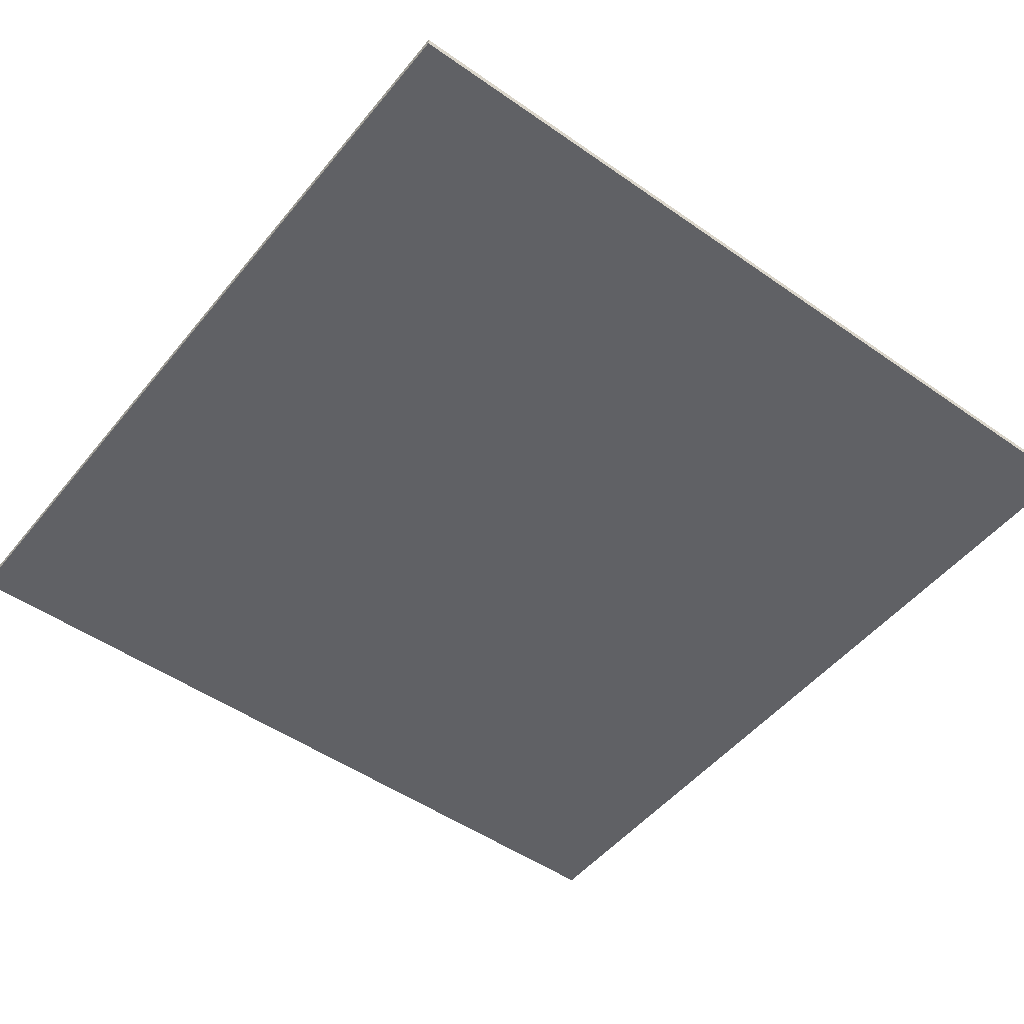
<metadata>
{"format":"obj","ext":"obj","renderer":"f3d","projection":"perspective","resolution":1024,"background":"white","views":[{"elev":-49.9,"azim":-37.6,"up":"+Y"}]}
</metadata>
<code>
o
v -6.3 0 6.3
v -6.3 0 4.9
v -6.3 0 4.1
v -6.3 0 3.3
v -6.3 0 2.5
v -6.3 0 1.8
v -6.3 0 1
v -6.3 0 0.4
v -6.3 0 -0.4
v -6.3 0 -1
v -6.3 0 -1.8
v -6.3 0 -2.5
v -6.3 0 -3.3
v -6.3 0 -4.1
v -6.3 0 -4.9
v -6.3 0 -6.3
v -6.3 0.1 6.3
v -6.3 0.1 4.9
v -6.3 0.1 4.1
v -6.3 0.1 3.3
v -6.3 0.1 2.5
v -6.3 0.1 1.8
v -6.3 0.1 1
v -6.3 0.1 0.4
v -6.3 0.1 -0.4
v -6.3 0.1 -1
v -6.3 0.1 -1.8
v -6.3 0.1 -2.5
v -6.3 0.1 -3.3
v -6.3 0.1 -4.1
v -6.3 0.1 -4.9
v -6.3 0.1 -6.3
v -4.9 0.1 4.9
v -4.9 0.1 -4.9
v -4.9 0.2 4.9
v -4.9 0.2 -4.9
v -4 0.2 1.9
v -4 0.2 -3.1
v -4 0.3 1.9
v -4 0.3 -3.1
v -2.6 0.3 0.7
v -2.6 0.3 -1.8
v -2.6 0.4 0.7
v -2.6 0.4 -1.8
v -2.1 0.2 3.5
v -2.1 0.2 1.9
v -2.1 0.3 3.5
v -2.1 0.3 1.9
v -1.4 0.3 2.4
v -1.4 0.3 0.7
v -1.4 0.4 2.4
v -1.4 0.4 0.7
v -0.7 0.3 -1.8
v -0.7 0.3 -2.4
v -0.7 0.4 -1.8
v -0.7 0.4 -2.4
v -0.2 0.2 -3.1
v -0.2 0.2 -4.1
v -0.2 0.3 -3.1
v -0.2 0.3 -4.1
v 0.8 0.3 2.8
v 0.8 0.3 2.4
v 0.8 0.4 2.4
v 0.8 0.4 2
v 0.8 1 2.8
v 0.8 1 2
v 1.4 0.3 2
v 1.4 0.3 1.6
v 1.4 0.4 2
v 1.4 0.4 1.6
v 2 0.3 2.8
v 2 0.3 2
v 2 1 2.8
v 2 1 2
v 2.5 0.3 1.6
v 2.5 0.3 -2.4
v 2.5 0.4 1.6
v 2.5 0.4 -2.4
v 3.1 0.2 3.5
v 3.1 0.2 -0.3
v 3.1 0.3 3.5
v 3.1 0.3 -0.3
v 4.1 0.2 -0.3
v 4.1 0.2 -4.1
v 4.1 0.3 -0.3
v 4.1 0.3 -4.1
v 4.9 0.1 4.9
v 4.9 0.1 -4.9
v 4.9 0.2 4.9
v 4.9 0.2 -4.9
v 6.3 0 6.3
v 6.3 0 4.9
v 6.3 0 4.1
v 6.3 0 3.3
v 6.3 0 2.5
v 6.3 0 1.8
v 6.3 0 1
v 6.3 0 0.4
v 6.3 0 -0.4
v 6.3 0 -1
v 6.3 0 -1.8
v 6.3 0 -2.5
v 6.3 0 -3.3
v 6.3 0 -4.1
v 6.3 0 -4.9
v 6.3 0 -6.3
v 6.3 0.1 6.3
v 6.3 0.1 4.9
v 6.3 0.1 4.1
v 6.3 0.1 3.3
v 6.3 0.1 2.5
v 6.3 0.1 1.8
v 6.3 0.1 1
v 6.3 0.1 0.4
v 6.3 0.1 -0.4
v 6.3 0.1 -1
v 6.3 0.1 -1.8
v 6.3 0.1 -2.5
v 6.3 0.1 -3.3
v 6.3 0.1 -4.1
v 6.3 0.1 -4.9
v 6.3 0.1 -6.3
v -6.3 0 6.3
v -6.3 0.1 6.3
v -4.9 0 6.3
v -4.9 0.1 6.3
v -4.1 0 6.3
v -4.1 0.1 6.3
v -3.3 0 6.3
v -3.3 0.1 6.3
v -2.5 0 6.3
v -2.5 0.1 6.3
v -1.8 0 6.3
v -1.8 0.1 6.3
v -1 0 6.3
v -1 0.1 6.3
v -0.4 0 6.3
v -0.4 0.1 6.3
v 0.4 0 6.3
v 0.4 0.1 6.3
v 1 0 6.3
v 1 0.1 6.3
v 1.8 0 6.3
v 1.8 0.1 6.3
v 2.5 0 6.3
v 2.5 0.1 6.3
v 3.3 0 6.3
v 3.3 0.1 6.3
v 4.1 0 6.3
v 4.1 0.1 6.3
v 4.9 0 6.3
v 4.9 0.1 6.3
v 6.3 0 6.3
v 6.3 0.1 6.3
v -4.9 0.1 4.9
v -4.9 0.2 4.9
v 4.9 0.1 4.9
v 4.9 0.2 4.9
v -2.1 0.2 3.5
v -2.1 0.3 3.5
v 3.1 0.2 3.5
v 3.1 0.3 3.5
v 0.8 0.3 2.8
v 0.8 1 2.8
v 2 0.3 2.8
v 2 1 2.8
v -1.4 0.3 2.4
v -1.4 0.4 2.4
v 0.8 0.3 2.4
v 0.8 0.4 2.4
v -4 0.2 1.9
v -4 0.3 1.9
v -2.1 0.2 1.9
v -2.1 0.3 1.9
v 1.4 0.3 1.6
v 1.4 0.4 1.6
v 2.5 0.3 1.6
v 2.5 0.4 1.6
v -2.6 0.3 0.7
v -2.6 0.4 0.7
v -1.4 0.3 0.7
v -1.4 0.4 0.7
v 3.1 0.2 -0.3
v 3.1 0.3 -0.3
v 4.1 0.2 -0.3
v 4.1 0.3 -0.3
v 0.8 0.4 2
v 0.8 1 2
v 1.4 0.3 2
v 1.4 0.4 2
v 2 0.3 2
v 2 1 2
v -2.6 0.3 -1.8
v -2.6 0.4 -1.8
v -0.7 0.3 -1.8
v -0.7 0.4 -1.8
v -0.7 0.3 -2.4
v -0.7 0.4 -2.4
v 2.5 0.3 -2.4
v 2.5 0.4 -2.4
v -4 0.2 -3.1
v -4 0.3 -3.1
v -0.2 0.2 -3.1
v -0.2 0.3 -3.1
v -0.2 0.2 -4.1
v -0.2 0.3 -4.1
v 4.1 0.2 -4.1
v 4.1 0.3 -4.1
v -4.9 0.1 -4.9
v -4.9 0.2 -4.9
v 4.9 0.1 -4.9
v 4.9 0.2 -4.9
v -6.3 0 -6.3
v -6.3 0.1 -6.3
v -4.9 0 -6.3
v -4.9 0.1 -6.3
v -4.1 0 -6.3
v -4.1 0.1 -6.3
v -3.3 0 -6.3
v -3.3 0.1 -6.3
v -2.5 0 -6.3
v -2.5 0.1 -6.3
v -1.8 0 -6.3
v -1.8 0.1 -6.3
v -1 0 -6.3
v -1 0.1 -6.3
v -0.4 0 -6.3
v -0.4 0.1 -6.3
v 0.4 0 -6.3
v 0.4 0.1 -6.3
v 1 0 -6.3
v 1 0.1 -6.3
v 1.8 0 -6.3
v 1.8 0.1 -6.3
v 2.5 0 -6.3
v 2.5 0.1 -6.3
v 3.3 0 -6.3
v 3.3 0.1 -6.3
v 4.1 0 -6.3
v 4.1 0.1 -6.3
v 4.9 0 -6.3
v 4.9 0.1 -6.3
v 6.3 0 -6.3
v 6.3 0.1 -6.3
v -6.3 0 6.3
v -4.9 0 6.3
v -4.1 0 6.3
v -3.3 0 6.3
v -2.5 0 6.3
v -1.8 0 6.3
v -1 0 6.3
v -0.4 0 6.3
v 0.4 0 6.3
v 1 0 6.3
v 1.8 0 6.3
v 2.5 0 6.3
v 3.3 0 6.3
v 4.1 0 6.3
v 4.9 0 6.3
v 6.3 0 6.3
v -4.9 0 6.2
v -4.1 0 6.2
v -3.3 0 6.2
v -2.5 0 6.2
v -1.8 0 6.2
v -1 0 6.2
v -0.4 0 6.2
v 0.4 0 6.2
v 1 0 6.2
v 1.8 0 6.2
v 2.5 0 6.2
v 3.3 0 6.2
v 4.1 0 6.2
v 4.9 0 6.2
v -6.3 0 4.9
v -6.2 0 4.9
v 6.2 0 4.9
v 6.3 0 4.9
v -6.3 0 4.1
v -6.2 0 4.1
v -1 0 4.1
v -0.9 0 4.1
v 0.7 0 4.1
v 0.8 0 4.1
v 2.2 0 4.1
v 2.3 0 4.1
v 6.2 0 4.1
v 6.3 0 4.1
v -6.3 0 3.3
v -6.2 0 3.3
v 6.2 0 3.3
v 6.3 0 3.3
v -6.3 0 2.5
v -6.2 0 2.5
v 6.2 0 2.5
v 6.3 0 2.5
v -6.3 0 1.8
v -6.2 0 1.8
v 6.2 0 1.8
v 6.3 0 1.8
v -1 0 1.3
v -0.9 0 1.3
v 0.7 0 1.3
v 0.8 0 1.3
v 2.2 0 1.3
v 2.3 0 1.3
v -6.3 0 1
v -6.2 0 1
v 6.2 0 1
v 6.3 0 1
v -6.3 0 0.4
v -6.2 0 0.4
v 6.2 0 0.4
v 6.3 0 0.4
v -6.3 0 -0.4
v -6.2 0 -0.4
v 6.2 0 -0.4
v 6.3 0 -0.4
v -6.3 0 -1
v -6.2 0 -1
v 6.2 0 -1
v 6.3 0 -1
v -2.6 0 -1.2
v -2.5 0 -1.2
v -1 0 -1.5
v -0.9 0 -1.5
v 0.7 0 -1.5
v 0.8 0 -1.5
v 2.2 0 -1.5
v 2.3 0 -1.5
v -6.3 0 -1.8
v -6.2 0 -1.8
v 6.2 0 -1.8
v 6.3 0 -1.8
v -6.3 0 -2.5
v -6.2 0 -2.5
v 6.2 0 -2.5
v 6.3 0 -2.5
v -6.3 0 -3.3
v -6.2 0 -3.3
v 6.2 0 -3.3
v 6.3 0 -3.3
v -6.3 0 -4.1
v -6.2 0 -4.1
v -2.6 0 -4.1
v -2.5 0 -4.1
v -1 0 -4.1
v -0.9 0 -4.1
v 0.7 0 -4.1
v 0.8 0 -4.1
v 2.2 0 -4.1
v 2.3 0 -4.1
v 6.2 0 -4.1
v 6.3 0 -4.1
v -6.3 0 -4.9
v -6.2 0 -4.9
v 6.2 0 -4.9
v 6.3 0 -4.9
v -4.9 0 -6.2
v -4.1 0 -6.2
v -3.3 0 -6.2
v -2.5 0 -6.2
v -1.8 0 -6.2
v -1 0 -6.2
v -0.4 0 -6.2
v 0.4 0 -6.2
v 1 0 -6.2
v 1.8 0 -6.2
v 2.5 0 -6.2
v 3.3 0 -6.2
v 4.1 0 -6.2
v 4.9 0 -6.2
v -6.3 0 -6.3
v -4.9 0 -6.3
v -4.1 0 -6.3
v -3.3 0 -6.3
v -2.5 0 -6.3
v -1.8 0 -6.3
v -1 0 -6.3
v -0.4 0 -6.3
v 0.4 0 -6.3
v 1 0 -6.3
v 1.8 0 -6.3
v 2.5 0 -6.3
v 3.3 0 -6.3
v 4.1 0 -6.3
v 4.9 0 -6.3
v 6.3 0 -6.3
v -6.3 0.1 6.3
v -4.9 0.1 6.3
v -4.1 0.1 6.3
v -3.3 0.1 6.3
v -2.5 0.1 6.3
v -1.8 0.1 6.3
v -1 0.1 6.3
v -0.4 0.1 6.3
v 0.4 0.1 6.3
v 1 0.1 6.3
v 1.8 0.1 6.3
v 2.5 0.1 6.3
v 3.3 0.1 6.3
v 4.1 0.1 6.3
v 4.9 0.1 6.3
v 6.3 0.1 6.3
v -4.9 0.1 6.2
v -4.1 0.1 6.2
v -3.3 0.1 6.2
v -2.5 0.1 6.2
v -1.8 0.1 6.2
v -1 0.1 6.2
v -0.4 0.1 6.2
v 0.4 0.1 6.2
v 1 0.1 6.2
v 1.8 0.1 6.2
v 2.5 0.1 6.2
v 3.3 0.1 6.2
v 4.1 0.1 6.2
v 4.9 0.1 6.2
v -6.3 0.1 4.9
v -6.2 0.1 4.9
v -4.9 0.1 4.9
v 4.9 0.1 4.9
v 6.2 0.1 4.9
v 6.3 0.1 4.9
v -6.3 0.1 4.1
v -6.2 0.1 4.1
v 6.2 0.1 4.1
v 6.3 0.1 4.1
v -6.3 0.1 3.3
v -6.2 0.1 3.3
v 6.2 0.1 3.3
v 6.3 0.1 3.3
v -6.3 0.1 2.5
v -6.2 0.1 2.5
v 6.2 0.1 2.5
v 6.3 0.1 2.5
v -6.3 0.1 1.8
v -6.2 0.1 1.8
v 6.2 0.1 1.8
v 6.3 0.1 1.8
v -6.3 0.1 1
v -6.2 0.1 1
v 6.2 0.1 1
v 6.3 0.1 1
v -6.3 0.1 0.4
v -6.2 0.1 0.4
v 6.2 0.1 0.4
v 6.3 0.1 0.4
v -6.3 0.1 -0.4
v -6.2 0.1 -0.4
v 6.2 0.1 -0.4
v 6.3 0.1 -0.4
v -6.3 0.1 -1
v -6.2 0.1 -1
v 6.2 0.1 -1
v 6.3 0.1 -1
v -6.3 0.1 -1.8
v -6.2 0.1 -1.8
v 6.2 0.1 -1.8
v 6.3 0.1 -1.8
v -6.3 0.1 -2.5
v -6.2 0.1 -2.5
v 6.2 0.1 -2.5
v 6.3 0.1 -2.5
v -6.3 0.1 -3.3
v -6.2 0.1 -3.3
v 6.2 0.1 -3.3
v 6.3 0.1 -3.3
v -6.3 0.1 -4.1
v -6.2 0.1 -4.1
v 6.2 0.1 -4.1
v 6.3 0.1 -4.1
v -6.3 0.1 -4.9
v -6.2 0.1 -4.9
v -4.9 0.1 -4.9
v 4.9 0.1 -4.9
v 6.2 0.1 -4.9
v 6.3 0.1 -4.9
v -4.9 0.1 -6.2
v -4.1 0.1 -6.2
v -3.3 0.1 -6.2
v -2.5 0.1 -6.2
v -1.8 0.1 -6.2
v -1 0.1 -6.2
v -0.4 0.1 -6.2
v 0.4 0.1 -6.2
v 1 0.1 -6.2
v 1.8 0.1 -6.2
v 2.5 0.1 -6.2
v 3.3 0.1 -6.2
v 4.1 0.1 -6.2
v 4.9 0.1 -6.2
v -6.3 0.1 -6.3
v -4.9 0.1 -6.3
v -4.1 0.1 -6.3
v -3.3 0.1 -6.3
v -2.5 0.1 -6.3
v -1.8 0.1 -6.3
v -1 0.1 -6.3
v -0.4 0.1 -6.3
v 0.4 0.1 -6.3
v 1 0.1 -6.3
v 1.8 0.1 -6.3
v 2.5 0.1 -6.3
v 3.3 0.1 -6.3
v 4.1 0.1 -6.3
v 4.9 0.1 -6.3
v 6.3 0.1 -6.3
v -4.9 0.2 4.9
v 4.9 0.2 4.9
v -2.1 0.2 3.5
v 3.1 0.2 3.5
v -4 0.2 1.9
v -2.1 0.2 1.9
v 3.1 0.2 -0.3
v 4.1 0.2 -0.3
v -4 0.2 -3.1
v -0.2 0.2 -3.1
v -0.2 0.2 -4.1
v 4.1 0.2 -4.1
v -4.9 0.2 -4.9
v 4.9 0.2 -4.9
v -2.1 0.3 3.5
v 3.1 0.3 3.5
v 0.8 0.3 2.8
v 2 0.3 2.8
v -1.4 0.3 2.4
v 0.8 0.3 2.4
v 1.4 0.3 2
v 2 0.3 2
v -4 0.3 1.9
v -2.1 0.3 1.9
v 1.4 0.3 1.6
v 2.5 0.3 1.6
v -2.6 0.3 0.7
v -1.4 0.3 0.7
v 3.1 0.3 -0.3
v 4.1 0.3 -0.3
v -2.6 0.3 -1.8
v -0.7 0.3 -1.8
v -0.7 0.3 -2.4
v 2.5 0.3 -2.4
v -4 0.3 -3.1
v -0.2 0.3 -3.1
v -0.2 0.3 -4.1
v 4.1 0.3 -4.1
v -1.4 0.4 2.4
v 0.8 0.4 2.4
v 0.8 0.4 2
v 1.4 0.4 2
v 1.4 0.4 1.6
v 2.5 0.4 1.6
v -2.6 0.4 0.7
v -1.4 0.4 0.7
v -2.6 0.4 -1.8
v -0.7 0.4 -1.8
v -0.7 0.4 -2.4
v 2.5 0.4 -2.4
v 0.8 1 2.8
v 2 1 2.8
v 0.8 1 2
v 2 1 2
f 17 2 1
f 18 3 2
f 18 2 17
f 19 4 3
f 19 3 18
f 20 5 4
f 20 4 19
f 21 6 5
f 21 5 20
f 22 7 6
f 22 6 21
f 23 8 7
f 23 7 22
f 24 9 8
f 24 8 23
f 25 10 9
f 25 9 24
f 26 11 10
f 26 10 25
f 27 12 11
f 27 11 26
f 28 13 12
f 28 12 27
f 29 14 13
f 29 13 28
f 30 15 14
f 30 14 29
f 31 16 15
f 31 15 30
f 32 16 31
f 35 34 33
f 36 34 35
f 39 38 37
f 40 38 39
f 43 42 41
f 44 42 43
f 47 46 45
f 48 46 47
f 51 50 49
f 52 50 51
f 55 54 53
f 56 54 55
f 59 58 57
f 60 58 59
f 63 62 61
f 65 63 61
f 65 64 63
f 66 64 65
f 67 68 69
f 69 68 70
f 71 72 73
f 73 72 74
f 75 76 77
f 77 76 78
f 79 80 81
f 81 80 82
f 83 84 85
f 85 84 86
f 87 88 89
f 89 88 90
f 91 92 107
f 92 93 108
f 107 92 108
f 93 94 109
f 108 93 109
f 94 95 110
f 109 94 110
f 95 96 111
f 110 95 111
f 96 97 112
f 111 96 112
f 97 98 113
f 112 97 113
f 98 99 114
f 113 98 114
f 99 100 115
f 114 99 115
f 100 101 116
f 115 100 116
f 101 102 117
f 116 101 117
f 102 103 118
f 117 102 118
f 103 104 119
f 118 103 119
f 104 105 120
f 119 104 120
f 105 106 121
f 120 105 121
f 121 106 122
f 125 124 123
f 126 124 125
f 127 126 125
f 128 126 127
f 129 128 127
f 130 128 129
f 131 130 129
f 132 130 131
f 133 132 131
f 134 132 133
f 135 134 133
f 136 134 135
f 137 136 135
f 138 136 137
f 139 138 137
f 140 138 139
f 141 140 139
f 142 140 141
f 143 142 141
f 144 142 143
f 145 144 143
f 146 144 145
f 147 146 145
f 148 146 147
f 149 148 147
f 150 148 149
f 151 150 149
f 152 150 151
f 153 152 151
f 154 152 153
f 157 156 155
f 158 156 157
f 161 160 159
f 162 160 161
f 165 164 163
f 166 164 165
f 169 168 167
f 170 168 169
f 173 172 171
f 174 172 173
f 177 176 175
f 178 176 177
f 181 180 179
f 182 180 181
f 185 184 183
f 186 184 185
f 187 188 190
f 189 190 191
f 190 188 192
f 191 190 192
f 193 194 195
f 195 194 196
f 197 198 199
f 199 198 200
f 201 202 203
f 203 202 204
f 205 206 207
f 207 206 208
f 209 210 211
f 211 210 212
f 213 214 215
f 215 214 216
f 215 216 217
f 217 216 218
f 217 218 219
f 219 218 220
f 219 220 221
f 221 220 222
f 221 222 223
f 223 222 224
f 223 224 225
f 225 224 226
f 225 226 227
f 227 226 228
f 227 228 229
f 229 228 230
f 229 230 231
f 231 230 232
f 231 232 233
f 233 232 234
f 233 234 235
f 235 234 236
f 235 236 237
f 237 236 238
f 237 238 239
f 239 238 240
f 239 240 241
f 241 240 242
f 241 242 243
f 243 242 244
f 261 246 245
f 261 247 246
f 262 248 247
f 262 247 261
f 263 249 248
f 263 248 262
f 264 250 249
f 264 249 263
f 265 251 250
f 265 250 264
f 266 252 251
f 266 251 265
f 267 253 252
f 267 252 266
f 268 254 253
f 268 253 267
f 269 255 254
f 269 254 268
f 270 256 255
f 270 255 269
f 271 257 256
f 271 256 270
f 272 258 257
f 272 257 271
f 273 259 258
f 273 258 272
f 274 260 259
f 274 259 273
f 275 273 272
f 275 272 271
f 275 274 273
f 275 271 270
f 275 270 269
f 275 269 268
f 275 268 267
f 275 267 266
f 275 266 265
f 275 265 264
f 275 264 263
f 275 263 262
f 275 262 261
f 275 261 245
f 276 274 275
f 277 260 274
f 277 274 276
f 278 260 277
f 279 276 275
f 280 277 276
f 280 276 279
f 281 277 280
f 282 277 281
f 283 277 282
f 284 277 283
f 285 277 284
f 286 277 285
f 287 278 277
f 287 277 286
f 288 278 287
f 289 280 279
f 289 281 280
f 290 281 289
f 291 288 287
f 291 287 286
f 292 288 291
f 293 290 289
f 294 281 290
f 294 290 293
f 295 291 286
f 295 292 291
f 296 292 295
f 297 294 293
f 298 281 294
f 298 294 297
f 299 295 286
f 299 296 295
f 300 296 299
f 301 282 281
f 301 281 298
f 302 283 282
f 302 282 301
f 303 284 283
f 303 283 302
f 304 285 284
f 304 284 303
f 305 286 285
f 305 285 304
f 306 299 286
f 306 286 305
f 307 298 297
f 308 304 303
f 308 298 307
f 308 301 298
f 308 306 305
f 308 305 304
f 308 302 301
f 308 303 302
f 309 299 306
f 309 306 308
f 309 300 299
f 310 300 309
f 311 308 307
f 311 309 308
f 311 310 309
f 312 310 311
f 313 310 312
f 314 310 313
f 315 312 311
f 316 313 312
f 316 312 315
f 317 314 313
f 317 313 316
f 318 314 317
f 319 316 315
f 319 317 316
f 319 318 317
f 320 318 319
f 321 318 320
f 322 318 321
f 323 321 320
f 324 321 323
f 325 321 324
f 326 321 325
f 327 321 326
f 328 321 327
f 329 321 328
f 330 321 329
f 331 320 319
f 332 323 320
f 332 320 331
f 333 321 330
f 333 322 321
f 334 322 333
f 335 332 331
f 336 323 332
f 336 332 335
f 337 333 330
f 337 334 333
f 338 334 337
f 339 336 335
f 340 323 336
f 340 336 339
f 341 337 330
f 341 338 337
f 342 338 341
f 343 340 339
f 344 323 340
f 344 340 343
f 345 324 323
f 345 323 344
f 346 325 324
f 346 324 345
f 347 326 325
f 347 325 346
f 348 327 326
f 348 326 347
f 349 328 327
f 349 327 348
f 350 329 328
f 350 328 349
f 351 330 329
f 351 329 350
f 352 341 330
f 352 330 351
f 352 342 341
f 353 342 352
f 354 342 353
f 355 344 343
f 356 345 344
f 356 344 355
f 356 346 345
f 356 347 346
f 356 353 352
f 356 352 351
f 356 351 350
f 356 348 347
f 356 349 348
f 356 350 349
f 357 354 353
f 357 353 356
f 358 354 357
f 359 356 355
f 359 357 356
f 359 358 357
f 360 358 359
f 361 358 360
f 362 358 361
f 363 358 362
f 364 358 363
f 365 358 364
f 366 358 365
f 367 358 366
f 368 358 367
f 369 358 368
f 370 358 369
f 371 358 370
f 372 358 371
f 373 359 355
f 374 360 359
f 374 359 373
f 375 361 360
f 375 360 374
f 376 362 361
f 376 361 375
f 377 363 362
f 377 362 376
f 378 364 363
f 378 363 377
f 379 365 364
f 379 364 378
f 380 366 365
f 380 365 379
f 381 367 366
f 381 366 380
f 382 368 367
f 382 367 381
f 383 369 368
f 383 368 382
f 384 370 369
f 384 369 383
f 385 371 370
f 385 370 384
f 386 372 371
f 386 371 385
f 387 358 372
f 387 372 386
f 388 358 387
f 389 390 405
f 390 391 405
f 391 392 406
f 405 391 406
f 392 393 407
f 406 392 407
f 393 394 408
f 407 393 408
f 394 395 409
f 408 394 409
f 395 396 410
f 409 395 410
f 396 397 411
f 410 396 411
f 397 398 412
f 411 397 412
f 398 399 413
f 412 398 413
f 399 400 414
f 413 399 414
f 400 401 415
f 414 400 415
f 401 402 416
f 415 401 416
f 402 403 417
f 416 402 417
f 403 404 418
f 417 403 418
f 416 417 419
f 415 416 419
f 417 418 419
f 414 415 419
f 413 414 419
f 412 413 419
f 411 412 419
f 410 411 419
f 409 410 419
f 408 409 419
f 407 408 419
f 406 407 419
f 405 406 419
f 389 405 419
f 419 418 420
f 420 418 421
f 418 404 422
f 421 418 422
f 422 404 423
f 423 404 424
f 419 420 425
f 420 421 426
f 425 420 426
f 423 424 427
f 422 423 427
f 427 424 428
f 425 426 429
f 426 421 430
f 429 426 430
f 422 427 431
f 427 428 431
f 431 428 432
f 429 430 433
f 430 421 434
f 433 430 434
f 422 431 435
f 431 432 435
f 435 432 436
f 433 434 437
f 434 421 438
f 437 434 438
f 422 435 439
f 435 436 439
f 439 436 440
f 437 438 441
f 438 421 442
f 441 438 442
f 422 439 443
f 439 440 443
f 443 440 444
f 441 442 445
f 442 421 446
f 445 442 446
f 422 443 447
f 443 444 447
f 447 444 448
f 445 446 449
f 446 421 450
f 449 446 450
f 422 447 451
f 447 448 451
f 451 448 452
f 449 450 453
f 450 421 454
f 453 450 454
f 422 451 455
f 451 452 455
f 455 452 456
f 453 454 457
f 454 421 458
f 457 454 458
f 422 455 459
f 455 456 459
f 459 456 460
f 457 458 461
f 458 421 462
f 461 458 462
f 422 459 463
f 459 460 463
f 463 460 464
f 461 462 465
f 462 421 466
f 465 462 466
f 422 463 467
f 463 464 467
f 467 464 468
f 465 466 469
f 466 421 470
f 469 466 470
f 422 467 471
f 467 468 471
f 471 468 472
f 469 470 473
f 470 421 474
f 473 470 474
f 474 421 475
f 422 471 476
f 471 472 477
f 476 471 477
f 477 472 478
f 474 475 479
f 475 476 479
f 477 478 479
f 476 477 479
f 473 474 479
f 479 478 480
f 480 478 481
f 481 478 482
f 482 478 483
f 483 478 484
f 484 478 485
f 485 478 486
f 486 478 487
f 487 478 488
f 488 478 489
f 489 478 490
f 490 478 491
f 491 478 492
f 473 479 493
f 479 480 494
f 493 479 494
f 480 481 495
f 494 480 495
f 481 482 496
f 495 481 496
f 482 483 497
f 496 482 497
f 483 484 498
f 497 483 498
f 484 485 499
f 498 484 499
f 485 486 500
f 499 485 500
f 486 487 501
f 500 486 501
f 487 488 502
f 501 487 502
f 488 489 503
f 502 488 503
f 489 490 504
f 503 489 504
f 490 491 505
f 504 490 505
f 491 492 506
f 505 491 506
f 492 478 507
f 506 492 507
f 507 478 508
f 509 510 511
f 511 510 512
f 509 511 513
f 513 511 514
f 512 510 515
f 515 510 516
f 509 513 517
f 517 518 519
f 516 510 520
f 517 519 521
f 519 520 521
f 509 517 521
f 520 510 522
f 521 520 522
f 523 524 525
f 525 524 526
f 523 525 527
f 527 525 528
f 526 524 530
f 523 527 532
f 529 530 533
f 530 524 534
f 533 530 534
f 531 532 535
f 532 527 536
f 535 532 536
f 534 524 537
f 531 535 539
f 539 540 541
f 537 538 542
f 534 537 542
f 539 541 543
f 541 542 543
f 531 539 543
f 543 542 544
f 544 542 545
f 542 538 546
f 545 542 546
f 547 548 549
f 549 550 551
f 547 549 554
f 551 552 554
f 549 551 554
f 553 554 555
f 554 552 556
f 555 554 556
f 556 552 557
f 557 552 558
f 559 560 561
f 561 560 562

</code>
